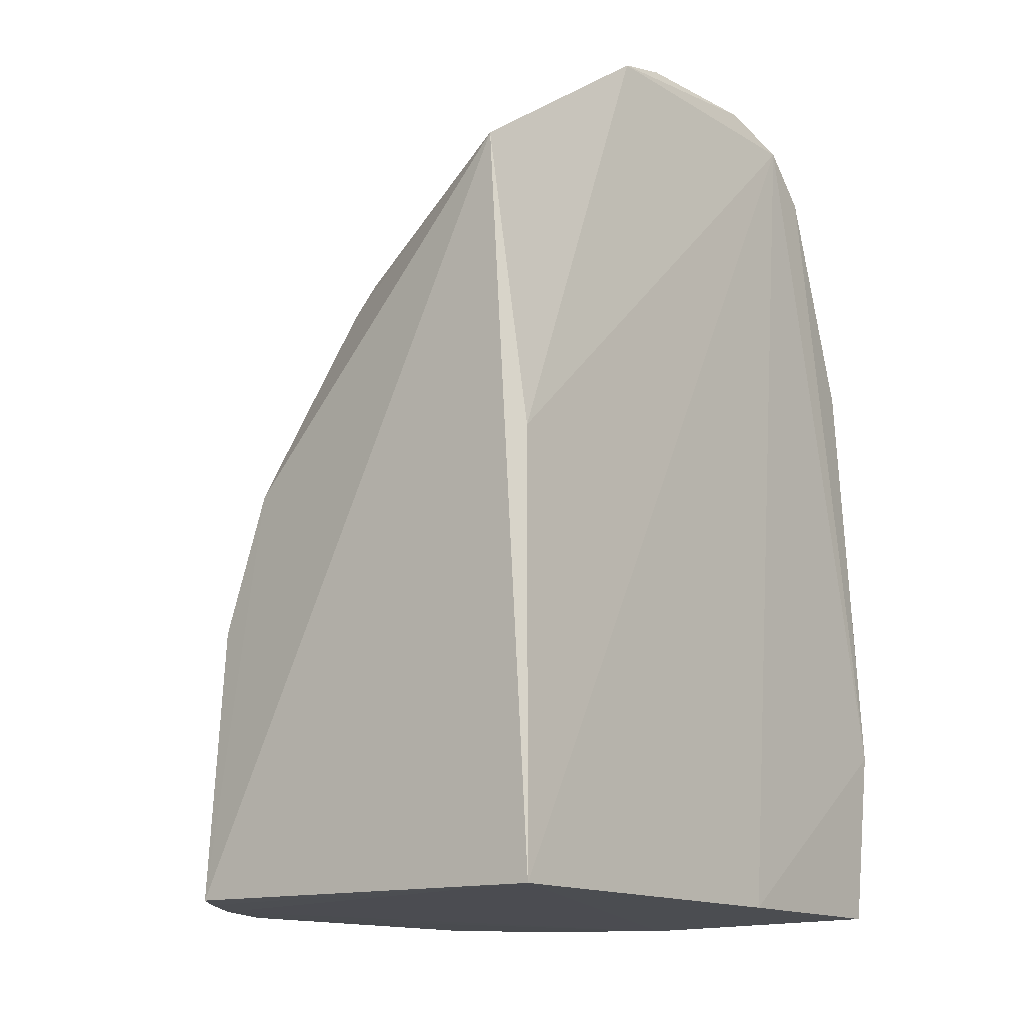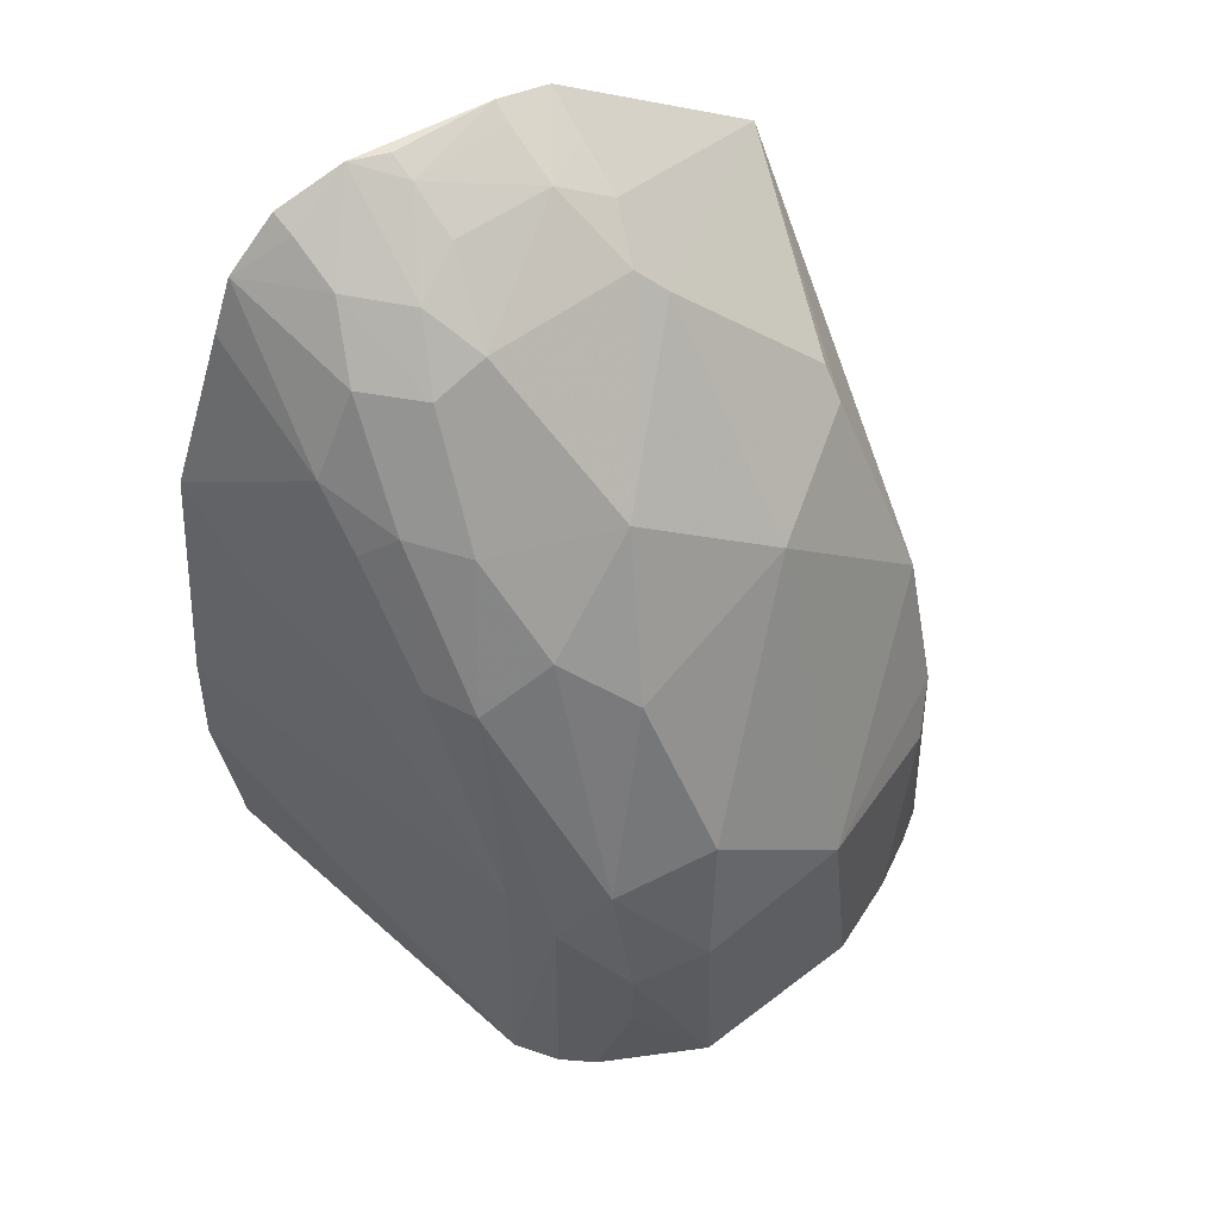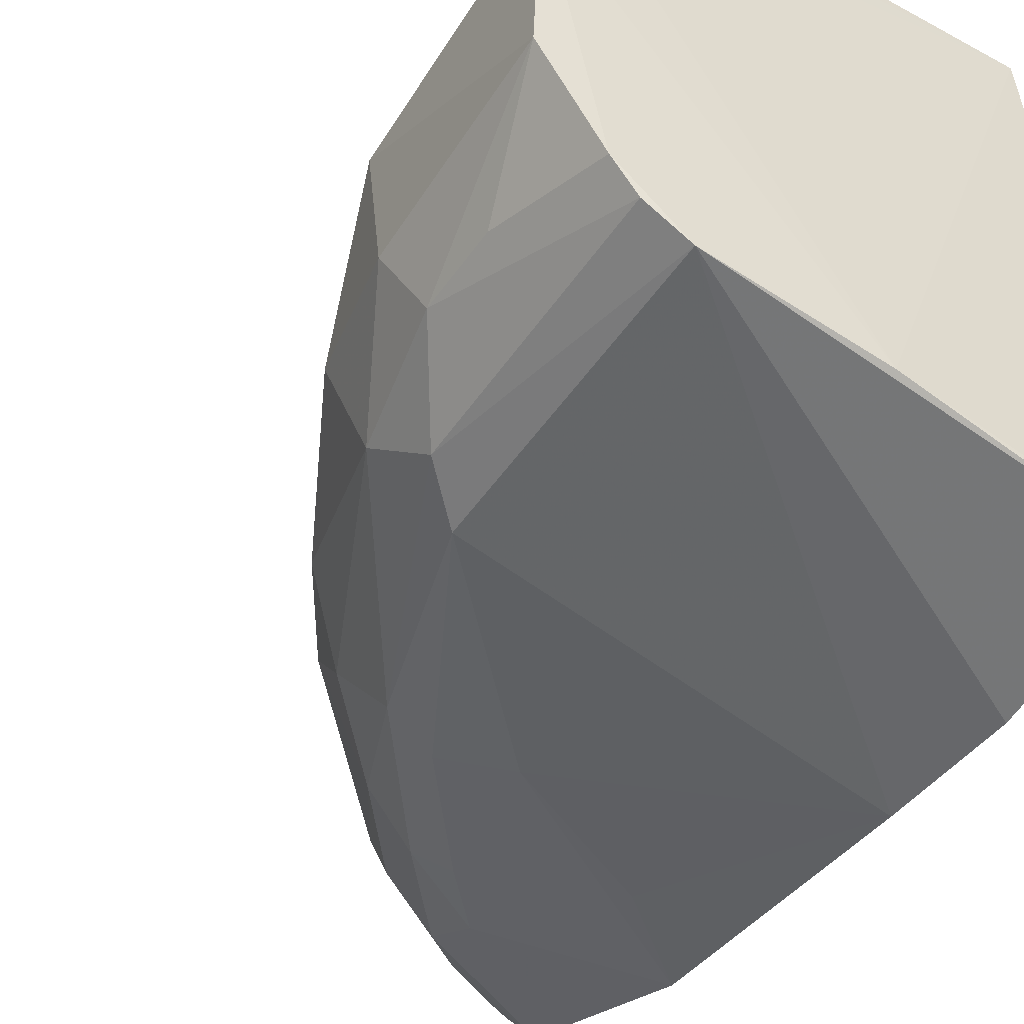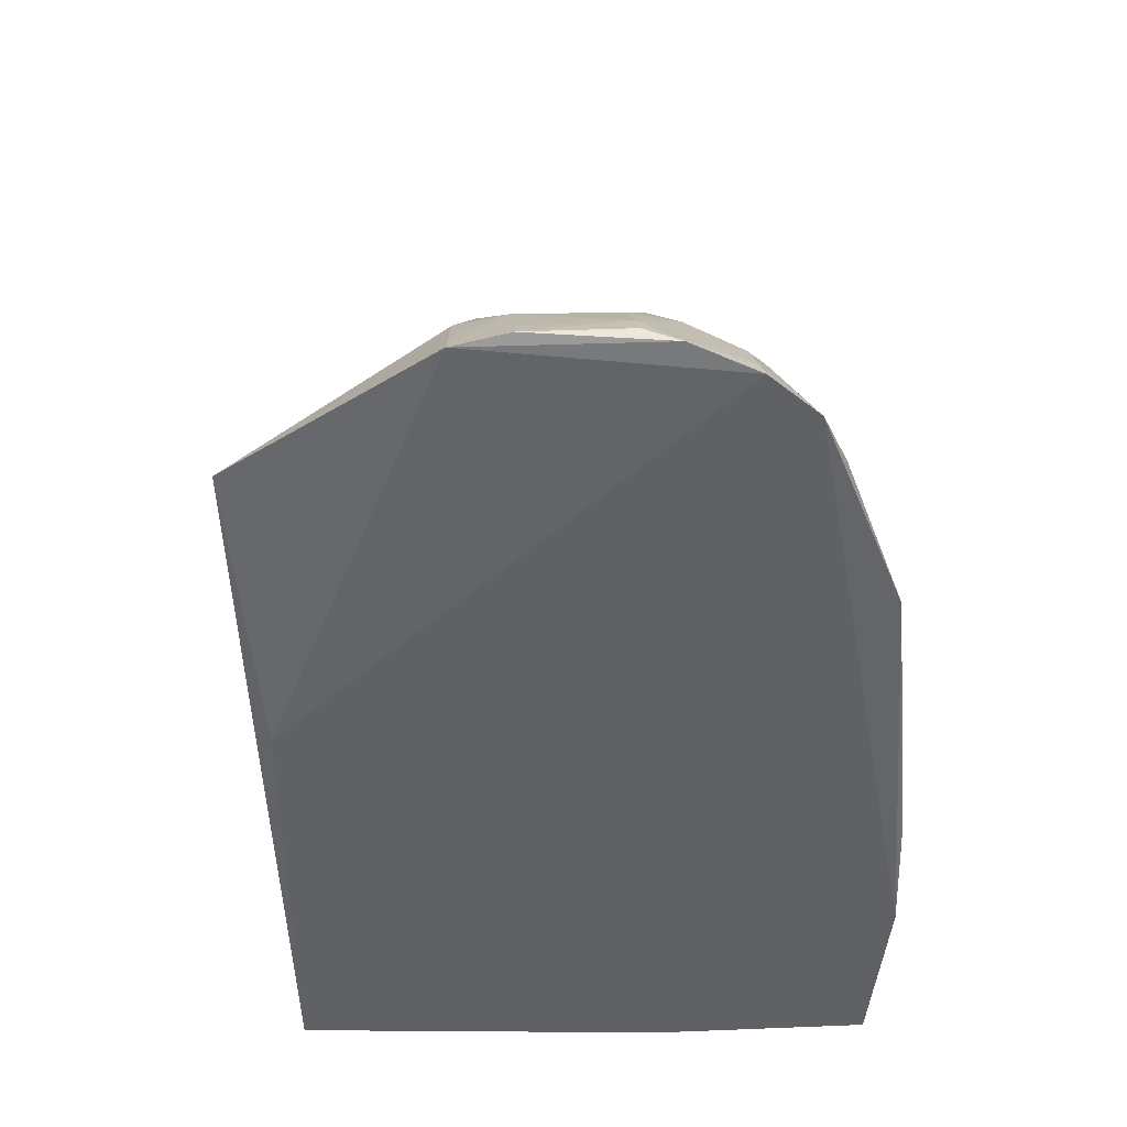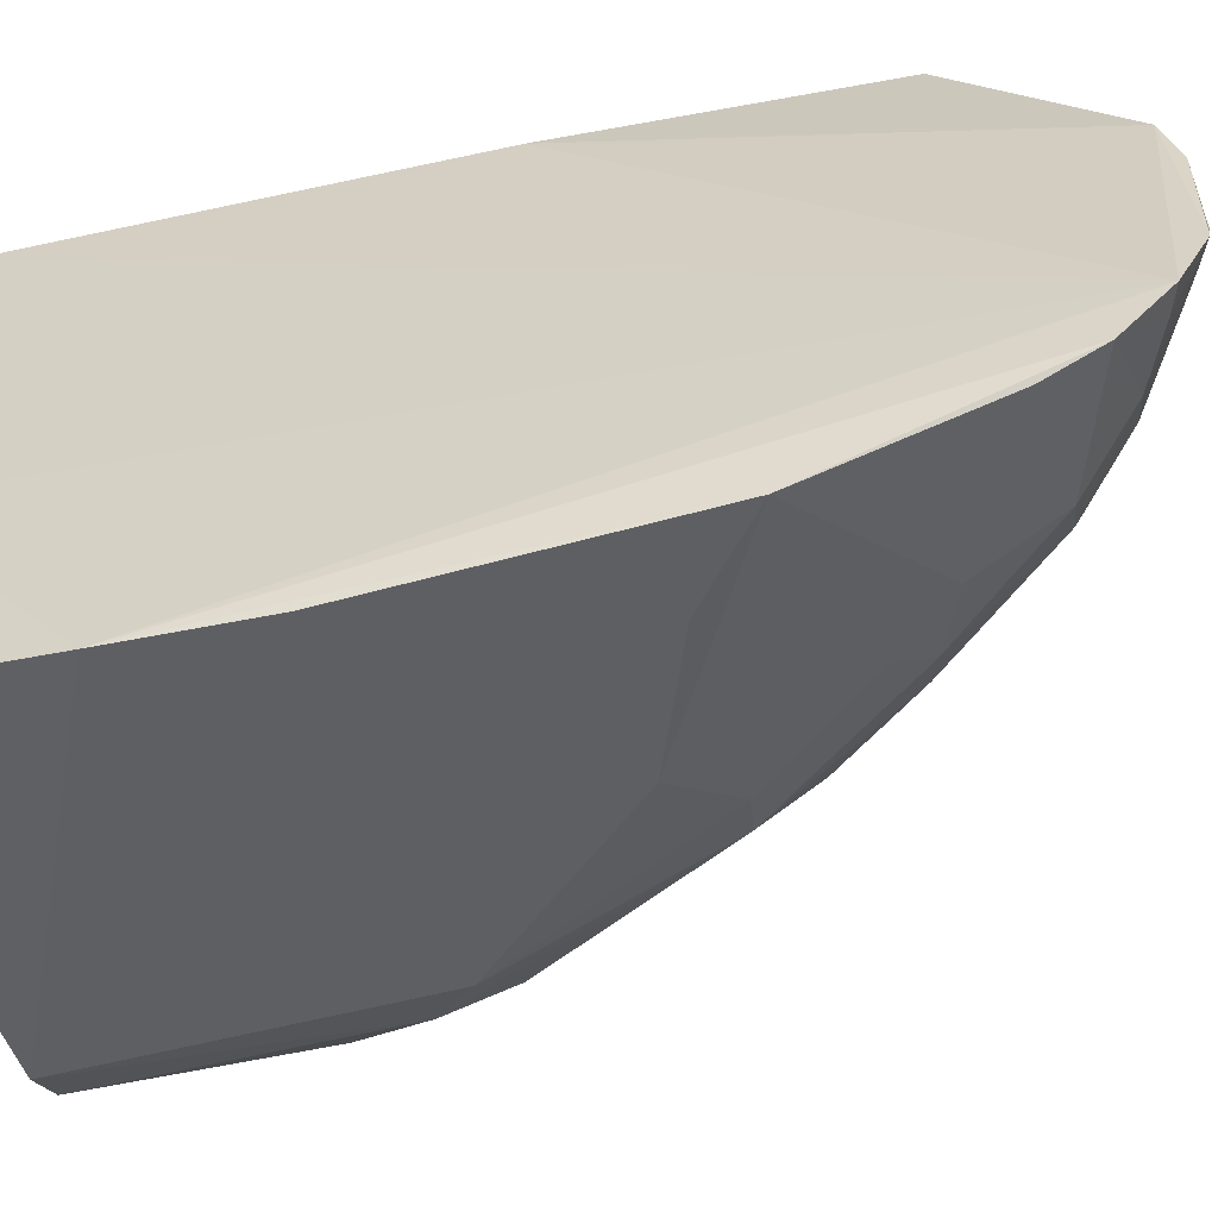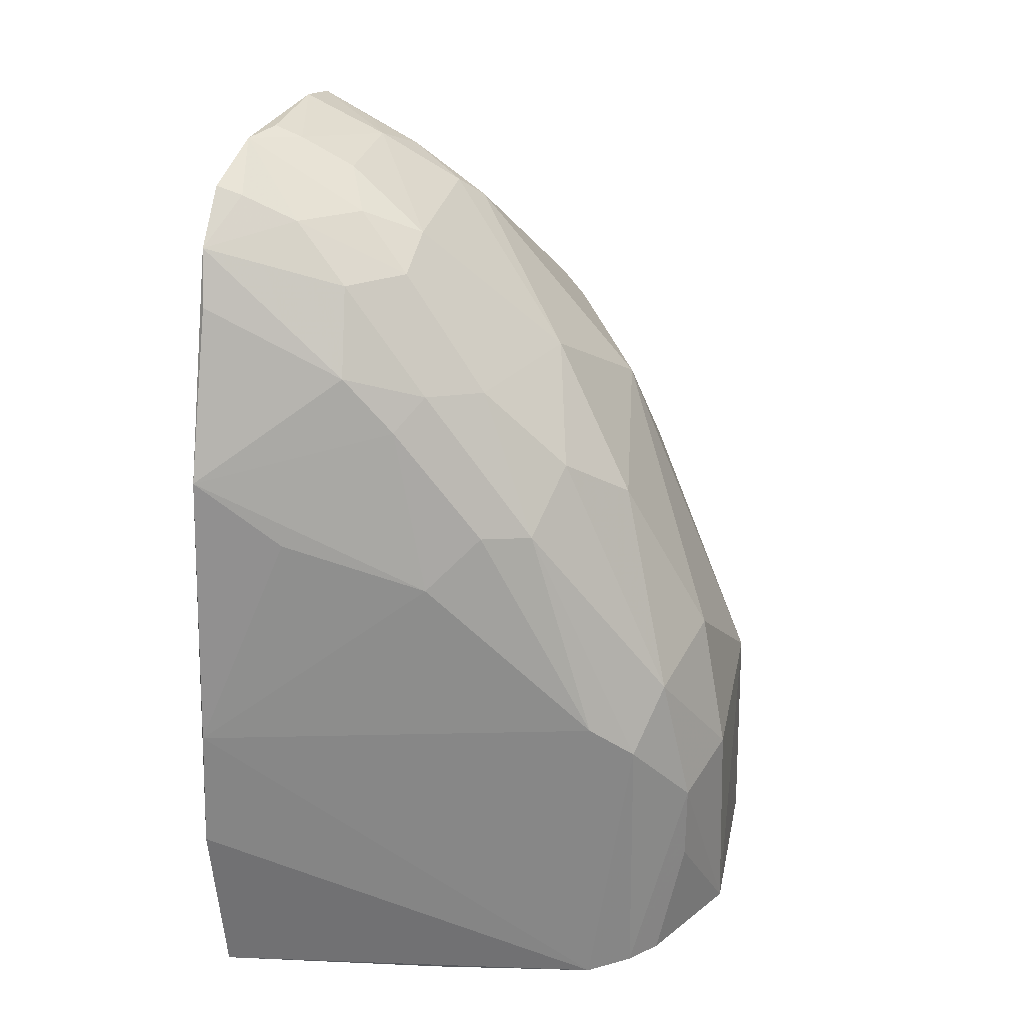
<metadata>
{"format":"obj","ext":"obj","renderer":"f3d","projection":"perspective","resolution":1024,"background":"white","views":[{"elev":-15.0,"azim":35.4,"up":"+Y"},{"elev":57.3,"azim":-127.1,"up":"+Y"},{"elev":-47.9,"azim":-32.8,"up":"+Z"},{"elev":40.3,"azim":86.1,"up":"+Y"},{"elev":-54.3,"azim":103.1,"up":"+Z"},{"elev":29.5,"azim":-167.2,"up":"+Y"}]}
</metadata>
<code>
v -0.2324 -0.007576 0.204
v -0.2145 -0.007027 -0.1084
v -0.2107 0.4471 -0.02775
v -0.2275 0.4627 0.08023
v -0.4908 -0.005933 0.01236
v -0.2324 0.2197 0.204
v -0.2172 -0.007576 0.007051
v -0.4212 0.1599 -0.06551
v -0.2286 0.4551 0.1101
v -0.4479 -0.005443 0.1967
v -0.2105 0.08752 -0.1173
v -0.3375 -0.01068 -0.08451
v -0.3811 0.3438 0.03945
v -0.2171 0.4615 0.007291
v -0.2454 0.3771 0.2184
v -0.2138 0.309 -0.1001
v -0.2252 -0.007663 -0.1015
v -0.4244 -0.008536 -0.07058
v -0.4722 -0.007595 0.1525
v -0.3265 0.3469 -0.04869
v -0.3098 0.4141 0.09493
v -0.4709 0.1824 0.02558
v -0.2131 0.1566 -0.1153
v -0.2111 0.4228 -0.05446
v -0.4726 0.09702 -0.02645
v -0.4579 -0.006373 0.1804
v -0.488 -0.007765 0.1099
v -0.3598 0.2741 -0.06487
v -0.3082 0.4006 -0.01363
v -0.2697 0.4432 0.0807
v -0.2822 0.4296 0.1064
v -0.4159 0.2132 0.1948
v -0.3958 0.2972 -0.01519
v -0.3329 0.2474 -0.0805
v -0.2864 0.3607 -0.06462
v -0.4601 -0.008026 -0.04107
v -0.4441 0.139 -0.05352
v -0.4872 0.1111 0.01079
v -0.2529 0.4301 -0.02508
v -0.31 0.4136 0.01419
v -0.2406 0.4572 0.02639
v -0.3545 0.3289 0.1771
v -0.2556 0.4434 0.1051
v -0.4102 0.298 0.1095
v -0.4564 0.1113 0.1782
v -0.4258 0.2698 0.01328
v -0.3847 0.2706 -0.05128
v -0.353 0.3418 -0.02616
v -0.2588 0.274 -0.09506
v -0.2138 0.3952 -0.06745
v -0.2818 0.4018 -0.03907
v -0.3131 0.332 -0.06443
v -0.4725 0.05388 -0.02667
v -0.4466 -0.007199 -0.05665
v -0.4564 0.1693 -0.02772
v -0.4865 0.1254 0.09467
v -0.2241 0.4425 -0.02664
v -0.2806 0.4281 0.001119
v -0.2392 0.4576 0.07939
v -0.2262 0.4629 0.02582
v -0.2684 0.4428 0.02749
v -0.3215 0.4017 0.1069
v -0.3679 0.3134 0.1769
v -0.4419 0.1397 0.1927
f 6 1 3
f 7 3 1
f 9 6 3
f 11 7 2
f 11 3 7
f 12 7 1
f 14 9 3
f 14 4 9
f 15 10 1
f 15 1 6
f 15 6 9
f 17 12 2
f 17 2 7
f 17 7 12
f 18 11 2
f 18 2 12
f 19 12 1
f 23 16 11
f 23 18 8
f 23 11 18
f 24 3 11
f 24 11 16
f 26 19 1
f 26 1 10
f 27 12 19
f 31 15 9
f 31 30 21
f 32 10 15
f 34 23 8
f 34 8 28
f 36 27 5
f 36 18 12
f 36 12 27
f 37 8 18
f 38 25 5
f 40 13 21
f 40 21 30
f 43 31 9
f 43 9 30
f 43 30 31
f 45 26 10
f 45 19 26
f 45 27 19
f 46 13 33
f 46 44 13
f 46 22 44
f 47 20 28
f 47 28 8
f 47 8 37
f 48 29 20
f 48 47 33
f 48 20 47
f 48 40 29
f 48 33 13
f 48 13 40
f 49 34 16
f 49 16 23
f 49 23 34
f 50 35 24
f 50 24 16
f 50 16 35
f 51 35 20
f 51 20 29
f 51 29 39
f 51 39 24
f 51 24 35
f 52 28 20
f 52 20 35
f 52 34 28
f 52 35 16
f 52 16 34
f 53 36 5
f 53 5 25
f 54 25 37
f 54 53 25
f 54 36 53
f 54 37 18
f 54 18 36
f 55 37 25
f 55 22 46
f 55 46 33
f 55 47 37
f 55 33 47
f 55 38 22
f 55 25 38
f 56 38 5
f 56 5 27
f 56 27 45
f 56 22 38
f 56 44 22
f 56 32 44
f 57 39 14
f 57 14 3
f 57 3 24
f 57 24 39
f 58 39 29
f 58 29 40
f 58 41 14
f 58 14 39
f 59 41 30
f 59 4 41
f 59 30 9
f 59 9 4
f 60 41 4
f 60 4 14
f 60 14 41
f 61 40 30
f 61 30 41
f 61 58 40
f 61 41 58
f 62 31 21
f 62 21 13
f 62 13 44
f 62 42 15
f 62 15 31
f 63 32 15
f 63 15 42
f 63 44 32
f 63 62 44
f 63 42 62
f 64 45 10
f 64 10 32
f 64 56 45
f 64 32 56

</code>
